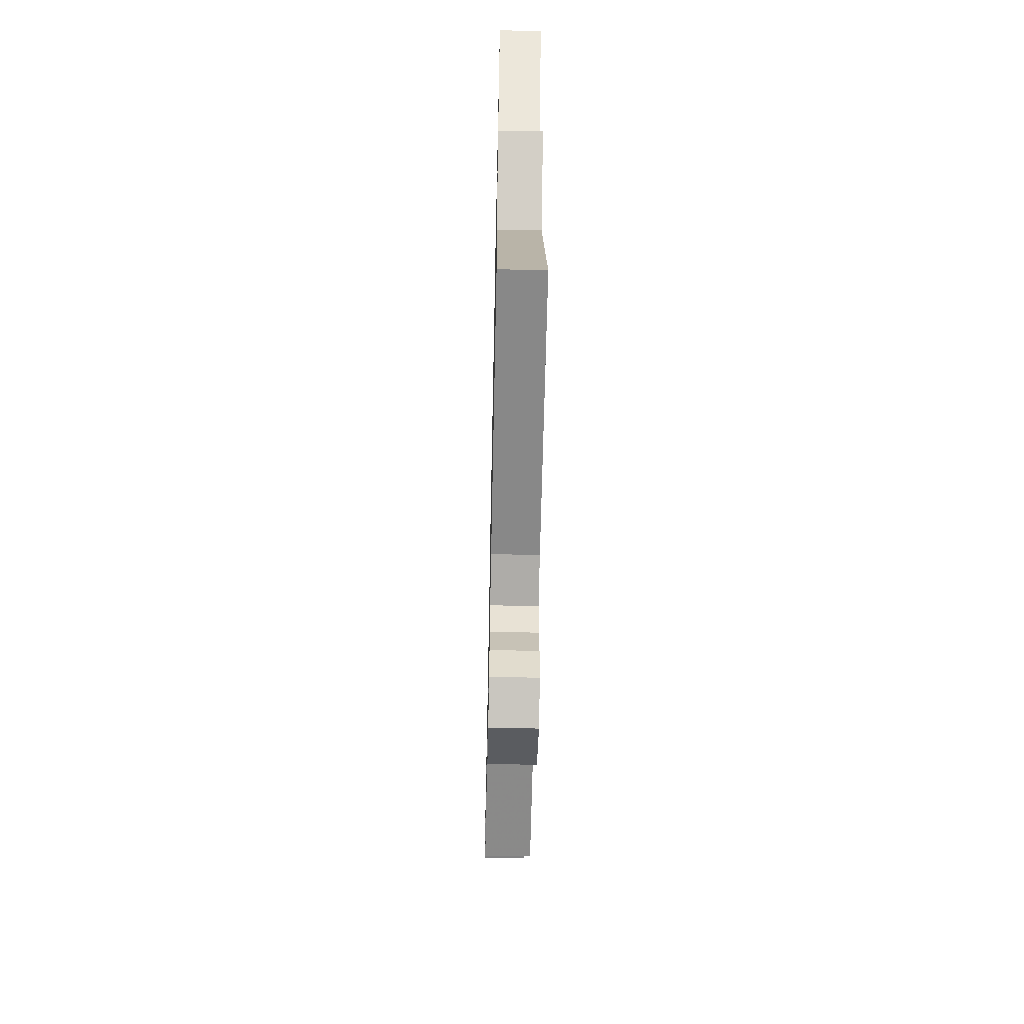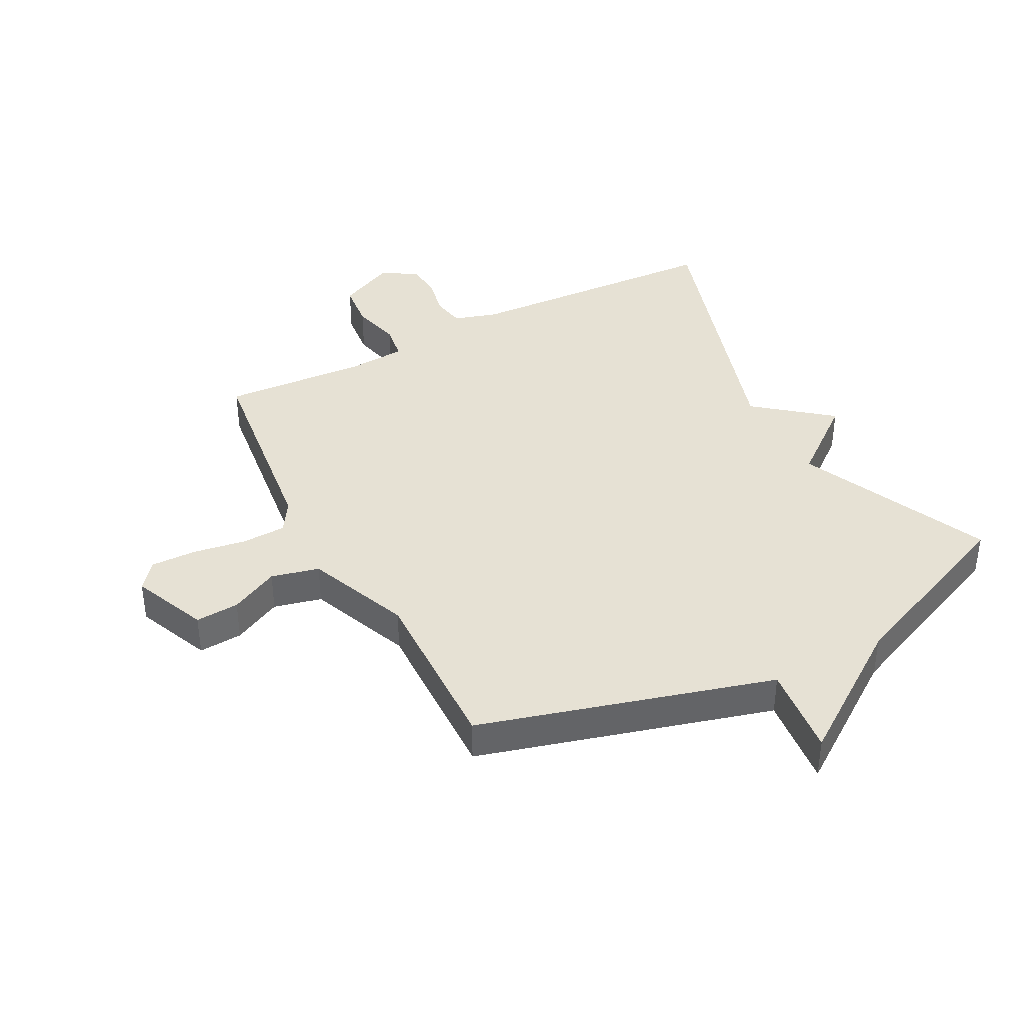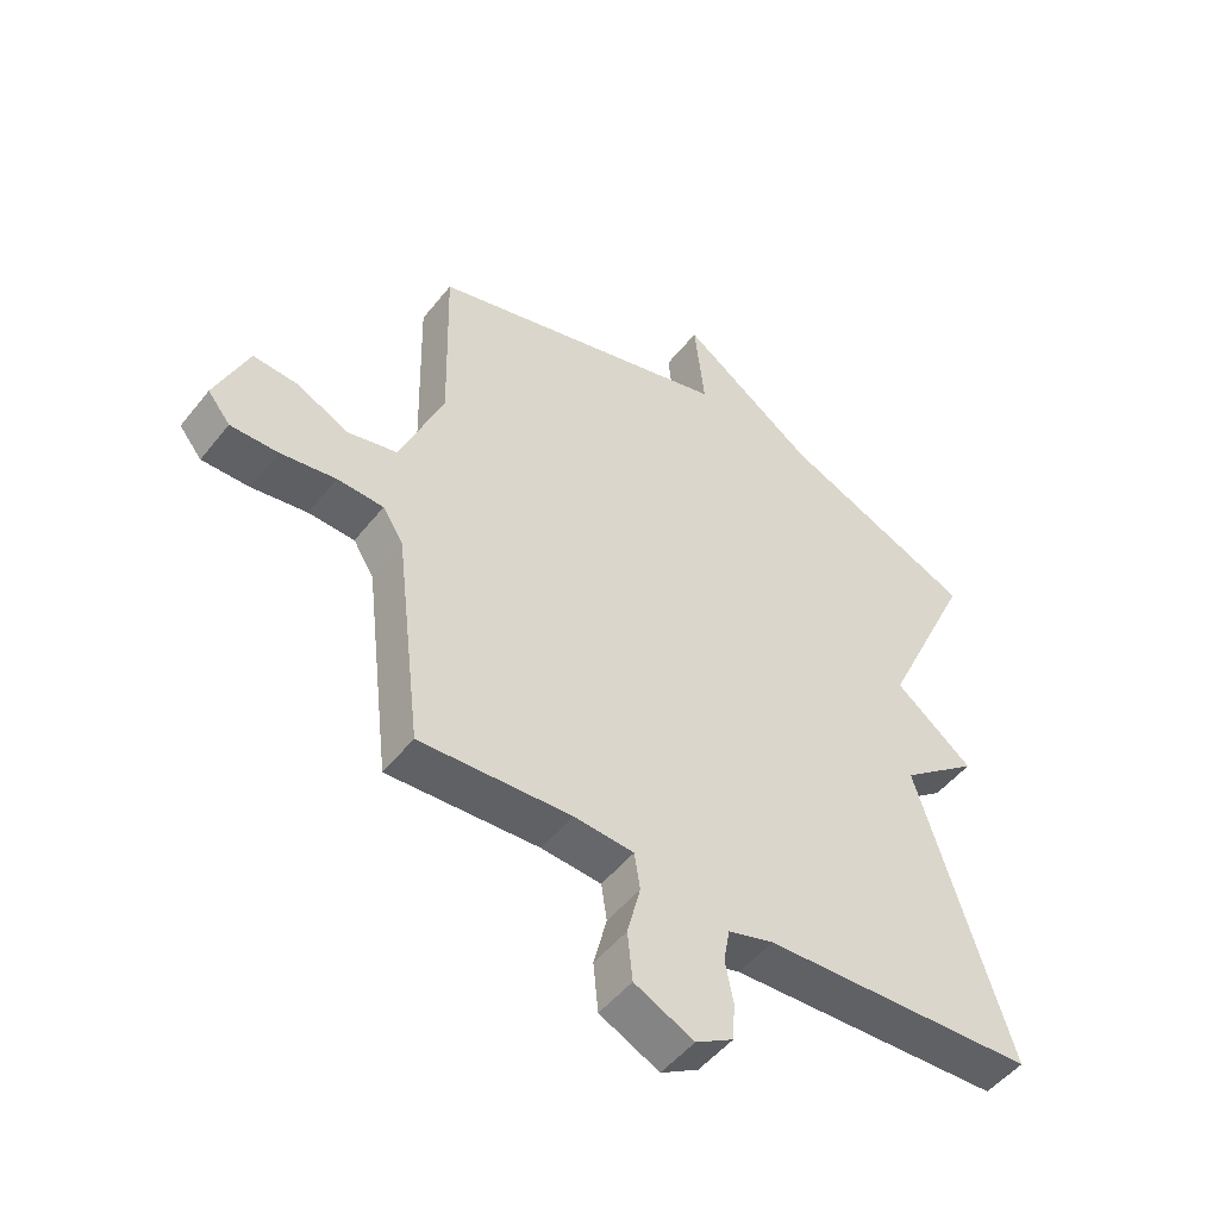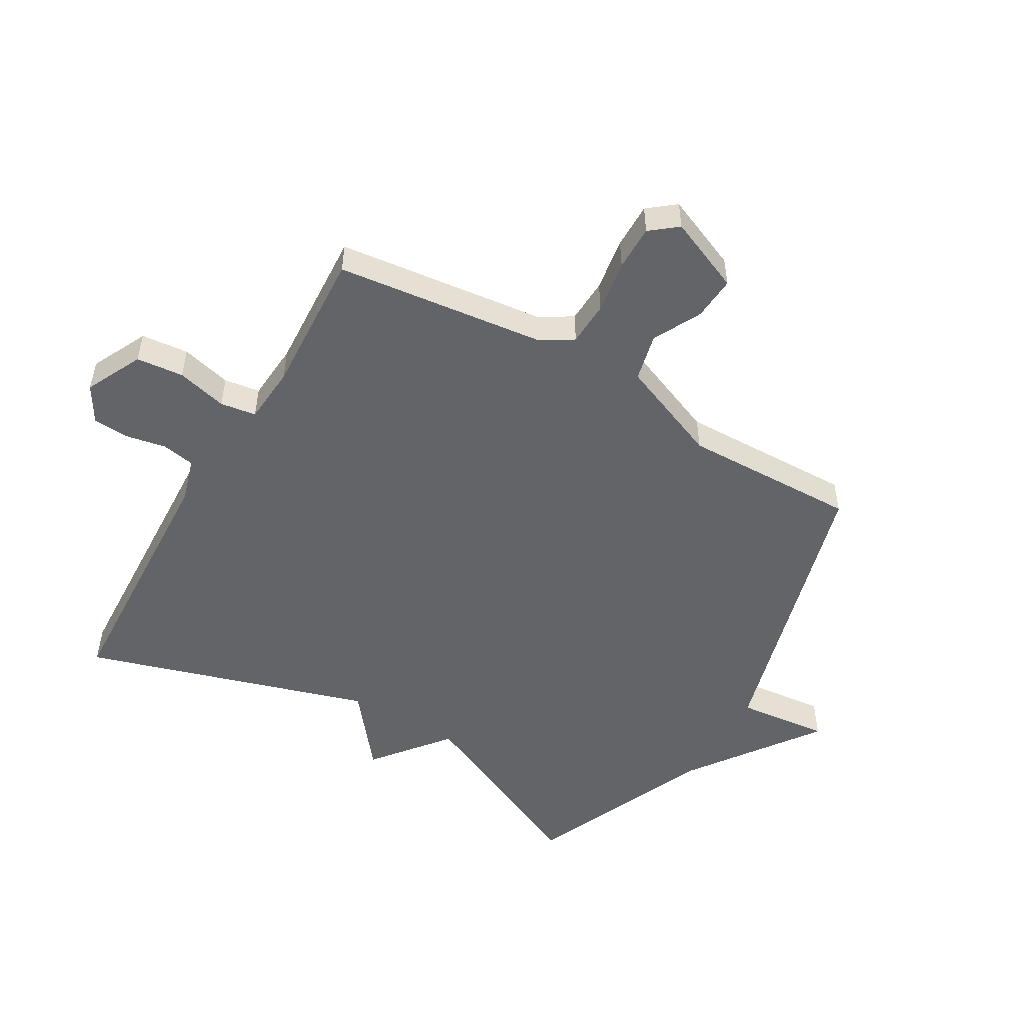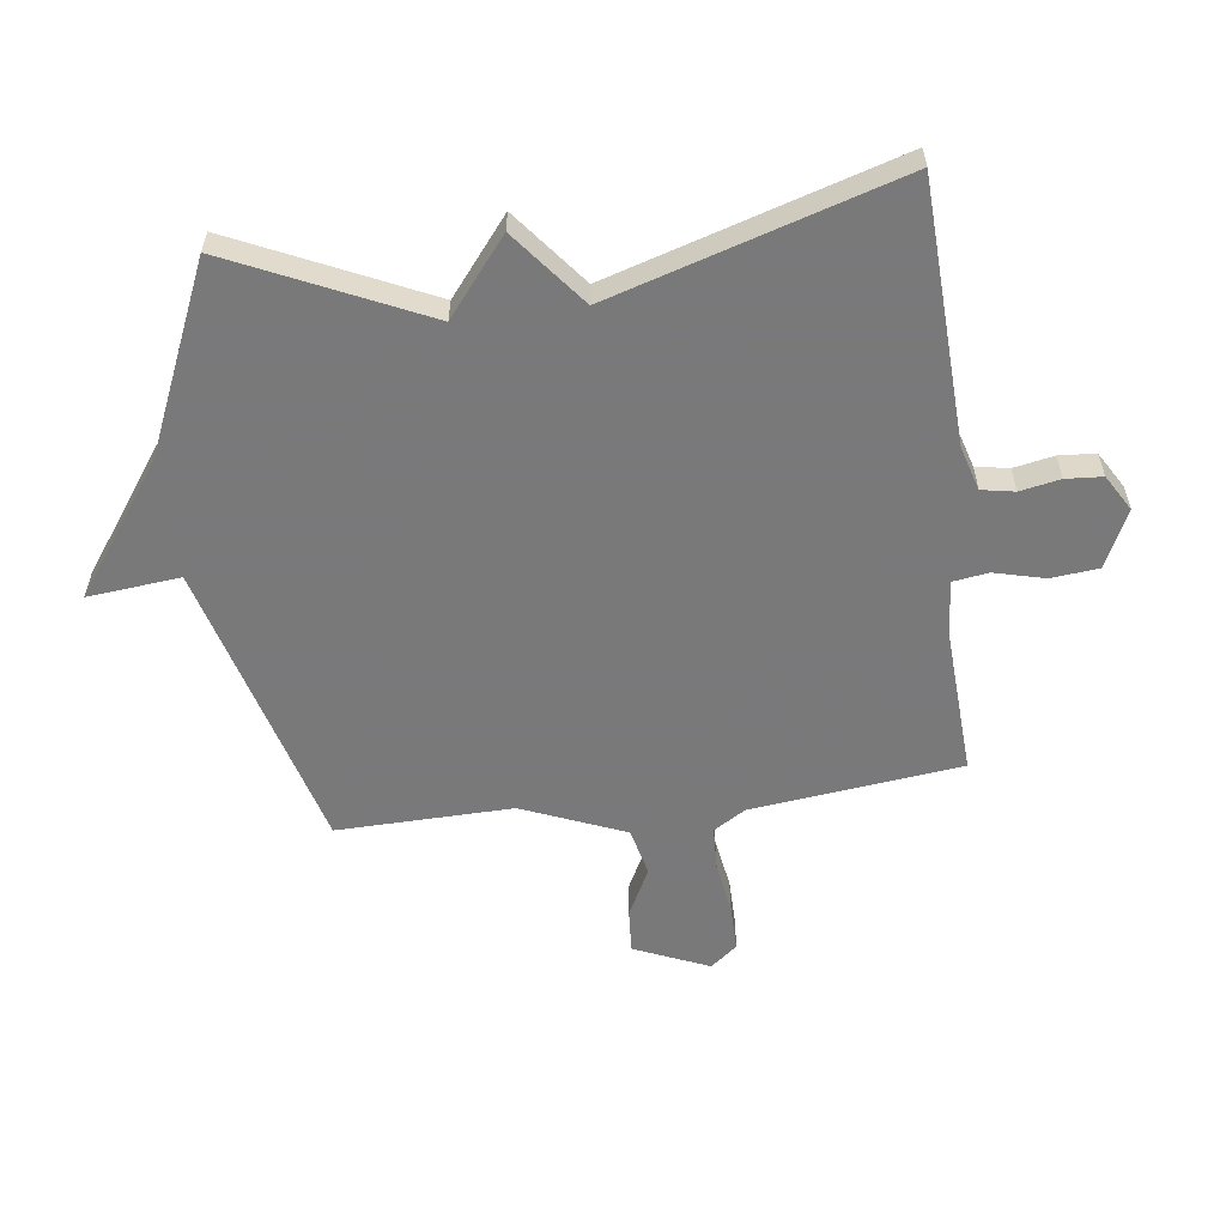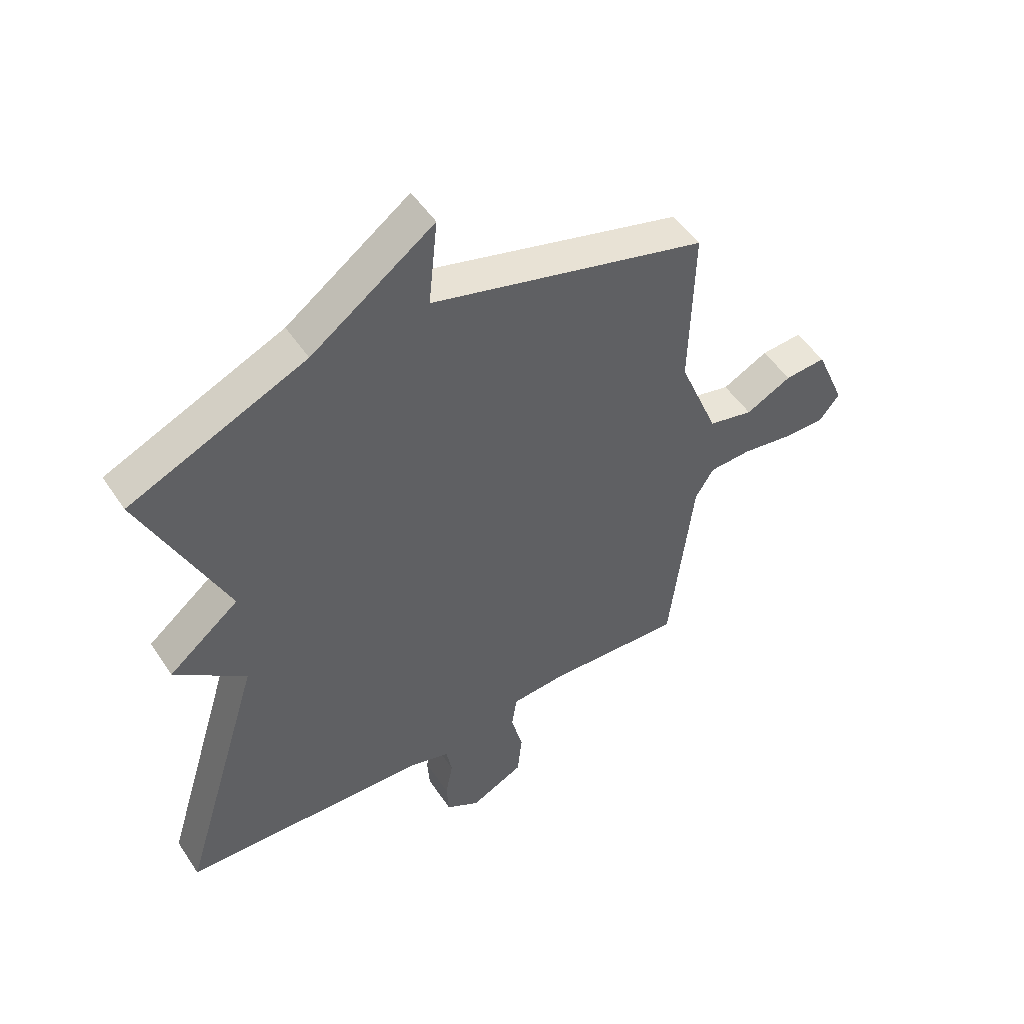
<metadata>
{"format":"obj","ext":"obj","renderer":"f3d","projection":"perspective","resolution":1024,"background":"white","views":[{"elev":-60.0,"azim":88.8,"up":"+Z"},{"elev":39.2,"azim":-27.5,"up":"+Y"},{"elev":-50.1,"azim":-36.9,"up":"+Z"},{"elev":-51.2,"azim":-120.3,"up":"+Y"},{"elev":-57.8,"azim":97.2,"up":"+Y"},{"elev":50.7,"azim":147.4,"up":"+Z"}]}
</metadata>
<code>
v 0.5 0.07 0.5
v 0.353 0.07 0.179
v 0.478 0.07 0.079
v 0.353 0.07 -0.021
v 0.5 0.07 -0.5
v 0.063 0.07 -0.521
v -0.01 0.07 -0.543
v -0.02 0.07 -0.598
v -0.007 0.07 -0.665
v -0.011 0.07 -0.726
v -0.071 0.07 -0.762
v -0.166 0.07 -0.716
v -0.174 0.07 -0.637
v -0.153 0.07 -0.553
v -0.162 0.07 -0.493
v -0.258 0.07 -0.486
v -0.5 0.07 -0.5
v -0.542 0.07 -0.149
v -0.575 0.07 -0.096
v -0.649 0.07 -0.093
v -0.738 0.07 -0.107
v -0.814 0.07 -0.108
v -0.85 0.07 -0.063
v -0.797 0.07 0.062
v -0.724 0.07 0.057
v -0.643 0.07 0.016
v -0.563 0.07 0.035
v -0.493 0.07 0.207
v -0.5 0.07 0.5
v -0.011 0.07 0.635
v -0.027 0.07 0.789
v 0.189 0.07 0.635
v 0.5 0 0.5
v 0.353 0 0.179
v 0.478 0 0.079
v 0.353 0 -0.021
v 0.5 0 -0.5
v 0.063 0 -0.521
v -0.01 0 -0.543
v -0.02 0 -0.598
v -0.007 0 -0.665
v -0.011 0 -0.726
v -0.071 0 -0.762
v -0.166 0 -0.716
v -0.174 0 -0.637
v -0.153 0 -0.553
v -0.162 0 -0.493
v -0.258 0 -0.486
v -0.5 0 -0.5
v -0.542 0 -0.149
v -0.575 0 -0.096
v -0.649 0 -0.093
v -0.738 0 -0.107
v -0.814 0 -0.108
v -0.85 0 -0.063
v -0.797 0 0.062
v -0.724 0 0.057
v -0.643 0 0.016
v -0.563 0 0.035
v -0.493 0 0.207
v -0.5 0 0.5
v -0.011 0 0.635
v -0.027 0 0.789
v 0.189 0 0.635
f 30 31 32
f 32 1 2
f 30 32 2
f 29 30 2
f 28 29 2
f 2 3 4
f 28 2 4
f 27 28 4
f 4 5 6
f 27 4 6
f 26 27 6
f 24 25 26
f 23 24 26
f 22 23 26
f 21 22 26
f 20 21 26
f 19 20 26
f 26 6 7
f 19 26 7
f 18 19 7
f 16 17 18
f 15 16 18
f 15 18 7 8
f 9 10 11
f 8 9 11
f 15 8 11
f 14 15 11
f 11 12 13 14
f 64 63 62
f 34 33 64
f 34 64 62
f 34 62 61
f 34 61 60
f 36 35 34
f 36 34 60
f 36 60 59
f 38 37 36
f 38 36 59
f 38 59 58
f 58 57 56
f 58 56 55
f 58 55 54
f 58 54 53
f 58 53 52
f 58 52 51
f 39 38 58
f 39 58 51
f 39 51 50
f 50 49 48
f 50 48 47
f 40 39 50 47
f 43 42 41
f 43 41 40
f 43 40 47
f 43 47 46
f 46 45 44 43
f 1 33 34 2
f 2 34 35 3
f 3 35 36 4
f 4 36 37 5
f 5 37 38 6
f 6 38 39 7
f 7 39 40 8
f 8 40 41 9
f 9 41 42 10
f 10 42 43 11
f 11 43 44 12
f 12 44 45 13
f 13 45 46 14
f 14 46 47 15
f 15 47 48 16
f 16 48 49 17
f 17 49 50 18
f 18 50 51 19
f 19 51 52 20
f 20 52 53 21
f 21 53 54 22
f 22 54 55 23
f 23 55 56 24
f 24 56 57 25
f 25 57 58 26
f 26 58 59 27
f 27 59 60 28
f 28 60 61 29
f 29 61 62 30
f 30 62 63 31
f 31 63 64 32
f 32 64 33 1

</code>
